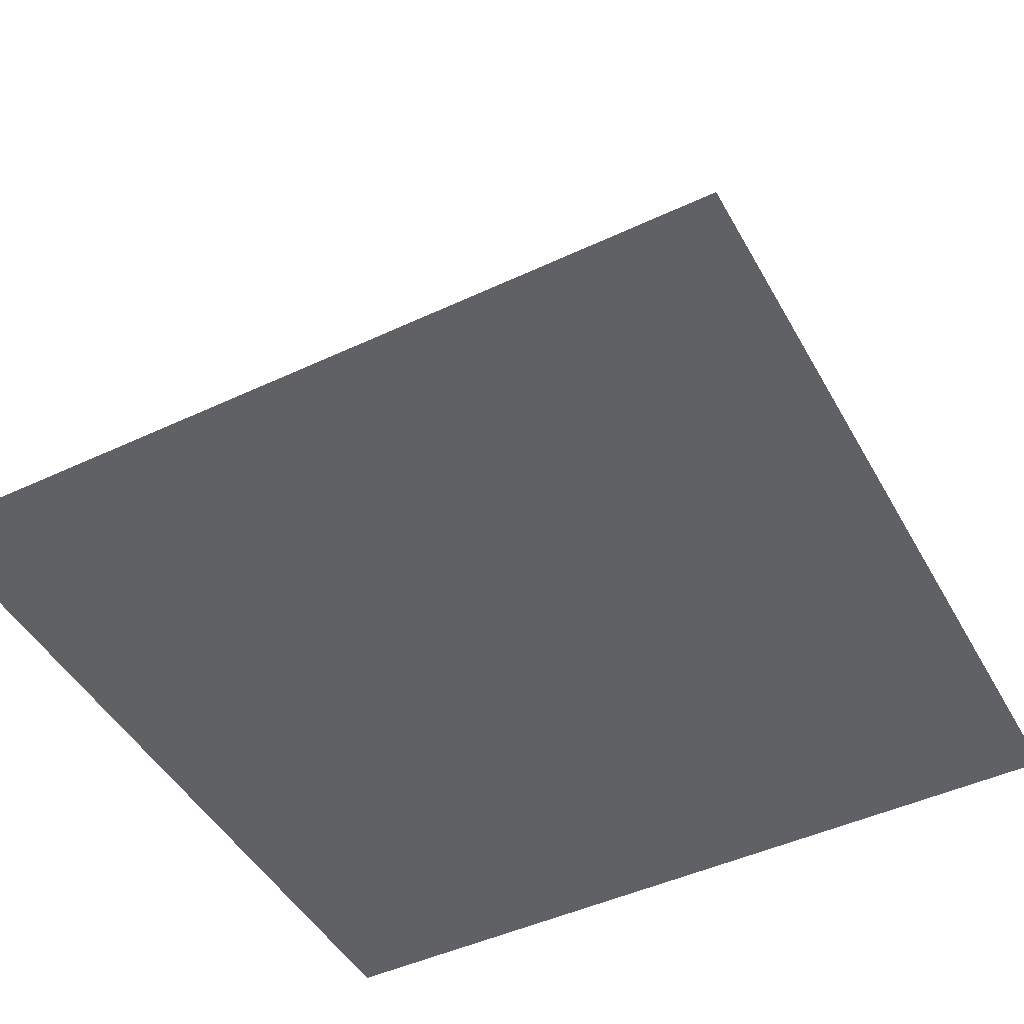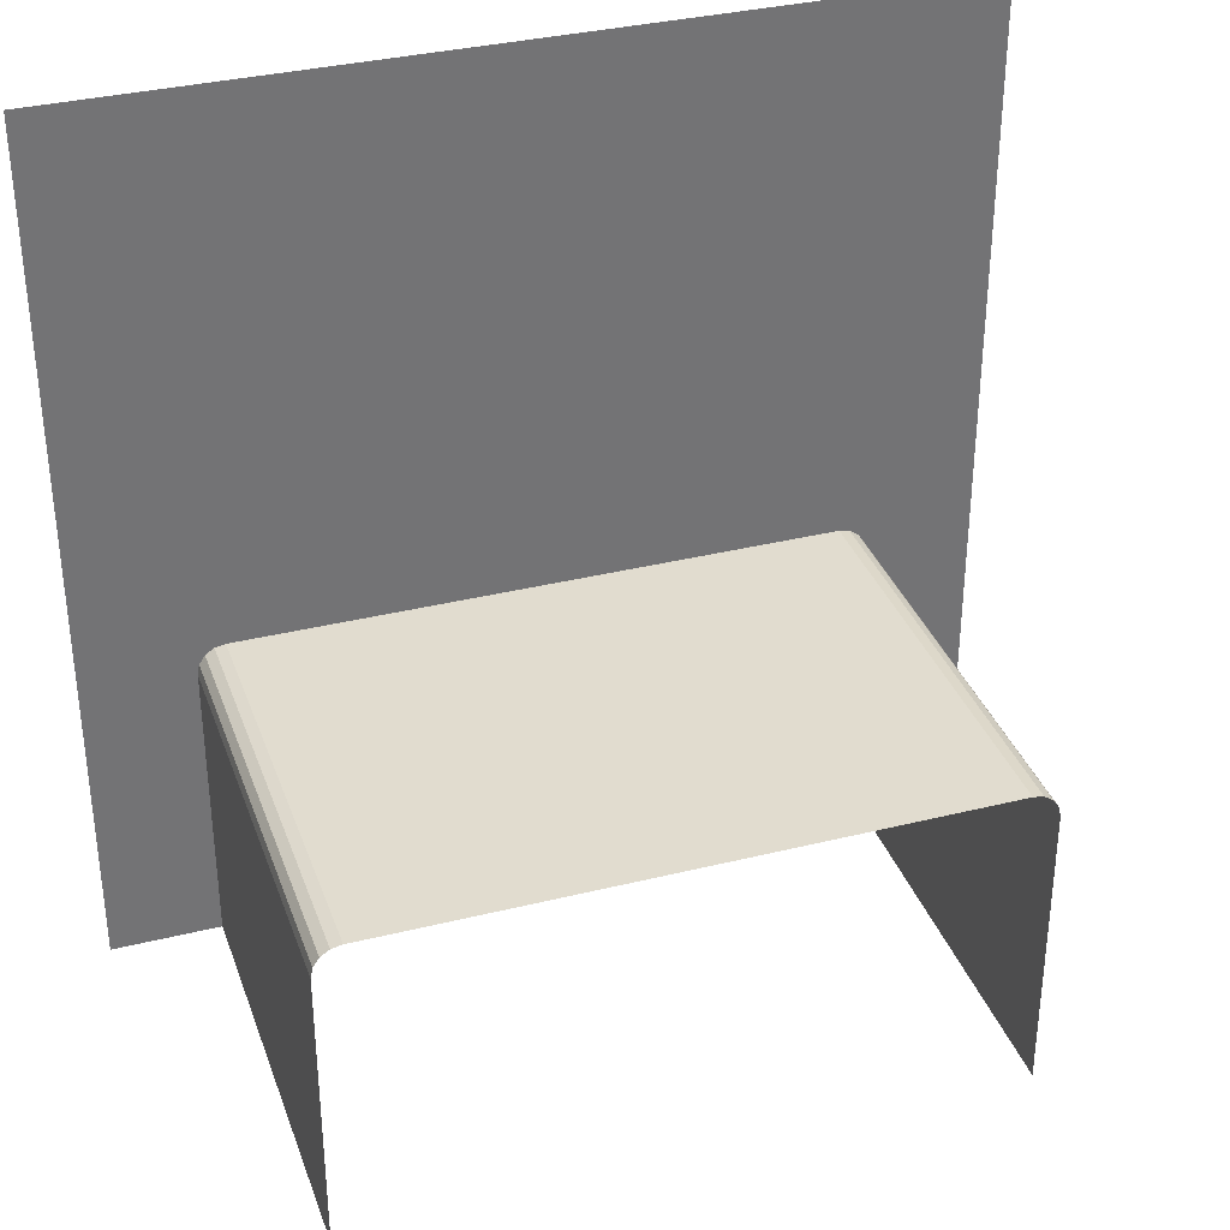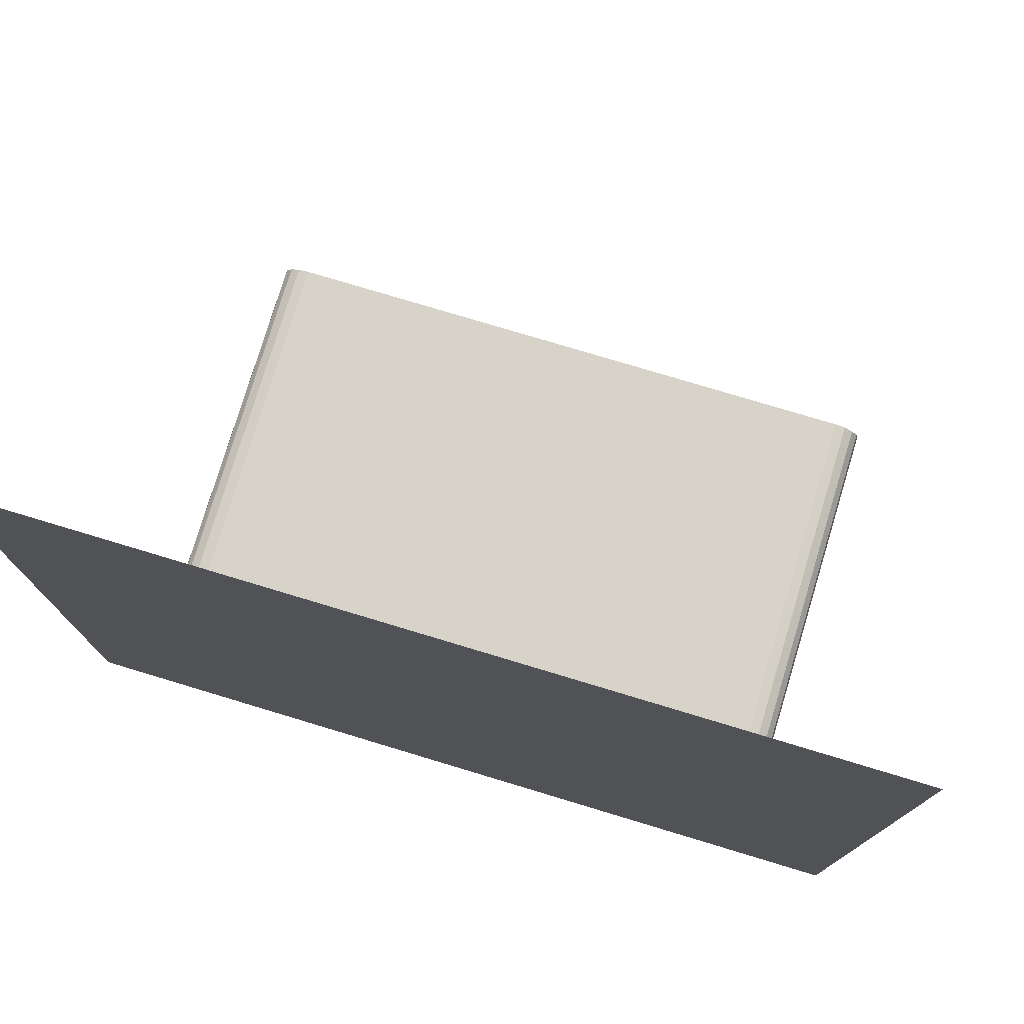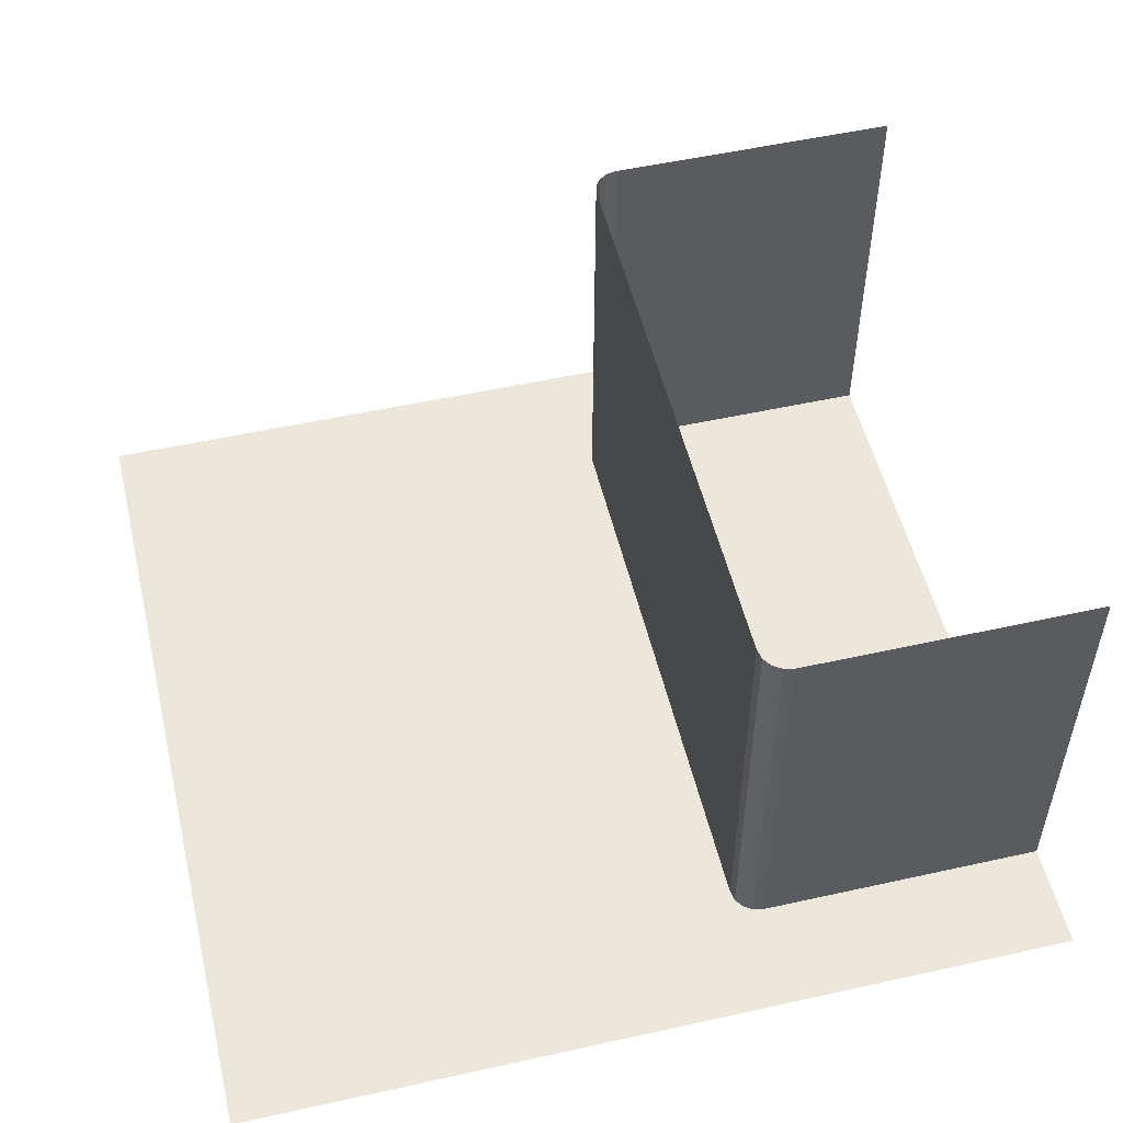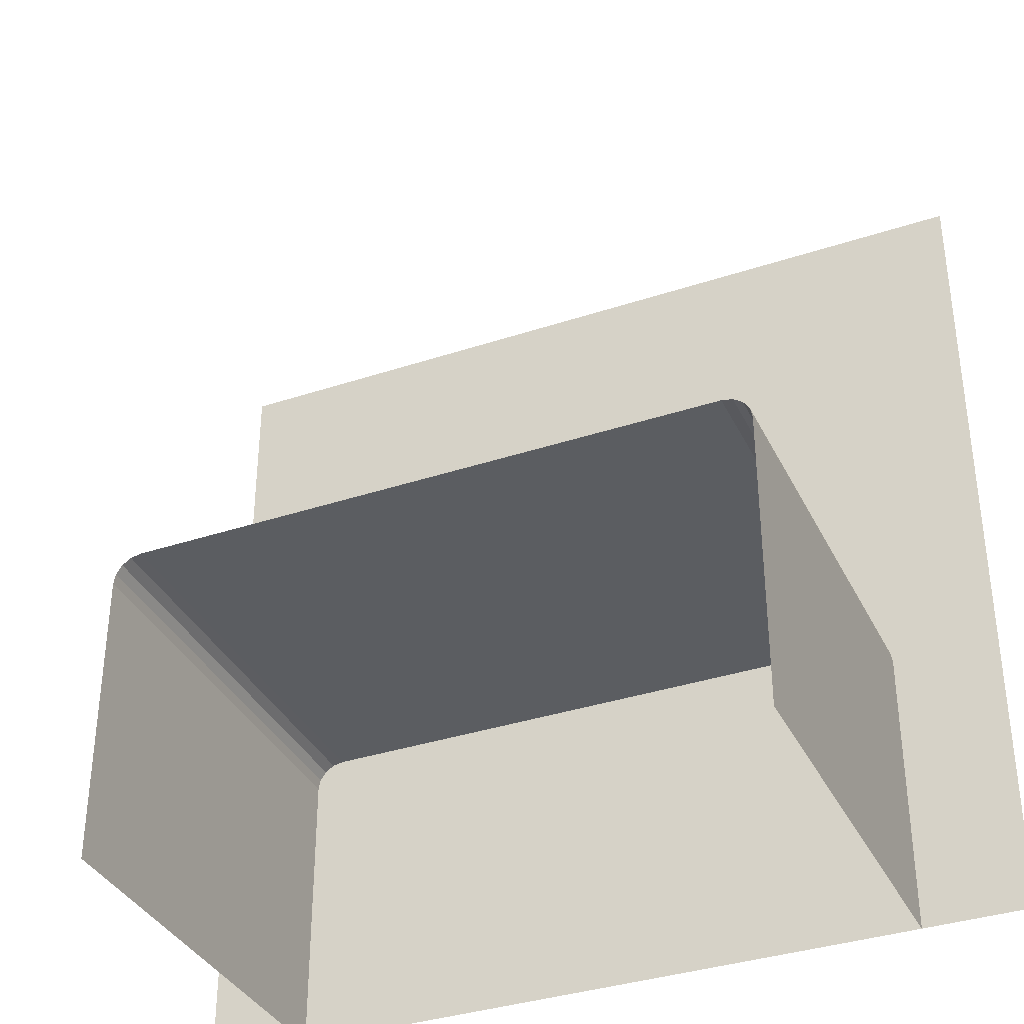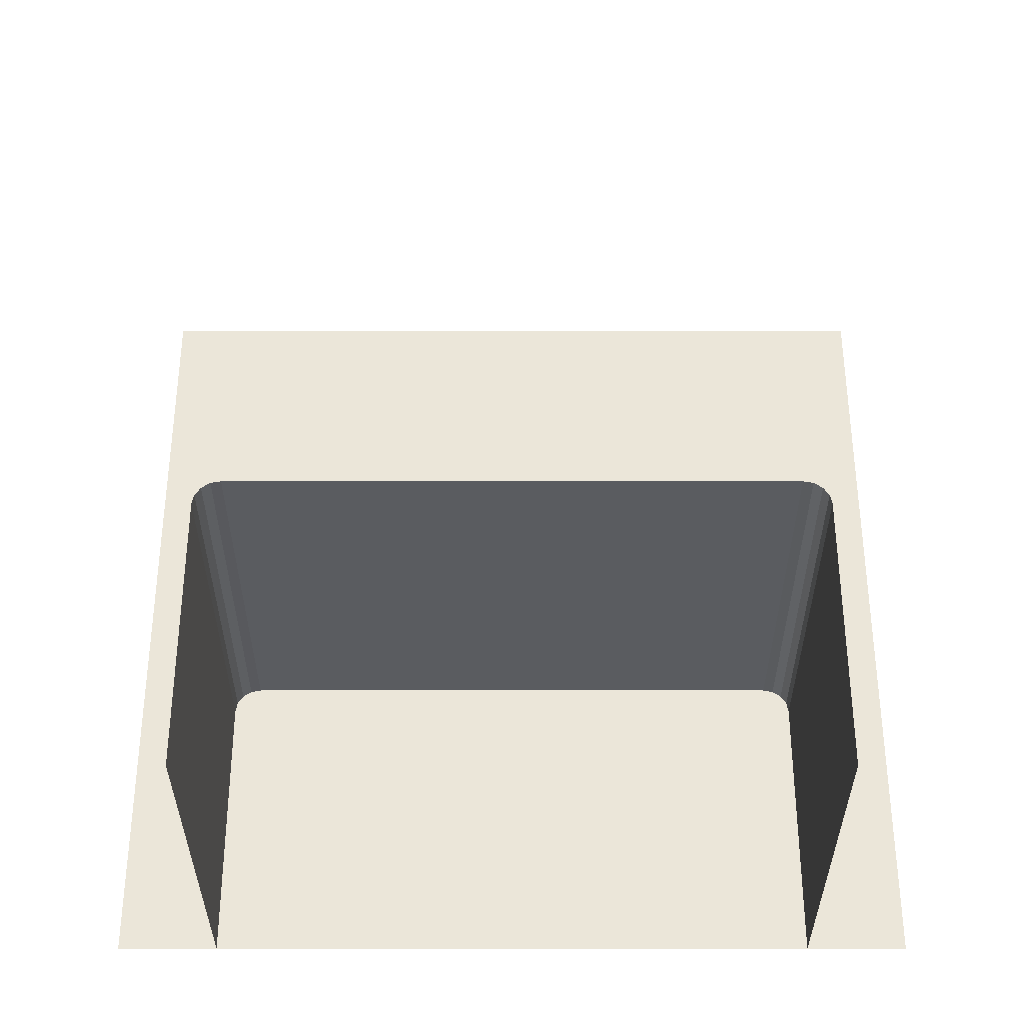
<metadata>
{"format":"obj","ext":"obj","renderer":"f3d","projection":"perspective","resolution":1024,"background":"white","views":[{"elev":-47.0,"azim":28.0,"up":"+Y"},{"elev":34.5,"azim":161.6,"up":"+Z"},{"elev":77.0,"azim":16.8,"up":"+Z"},{"elev":52.7,"azim":76.6,"up":"+Y"},{"elev":-36.1,"azim":-156.5,"up":"+Z"},{"elev":56.0,"azim":-180.0,"up":"+Y"}]}
</metadata>
<code>
o building_side_ground_Plane.020
v 1.5 0 -1.5
v 1.5 0 1.5
v -1.5 0 1.5
v -1.5 0 -1.5
v -2 0 2
v 2 0 2
v -2 0 -2
v 2 0 -2
v 0.5 2 -0.5
v -0.5 0 -0.5
v 0.5 0 -0.5
v 1.5 2 -1.5
v 1.5 0 -1.5
v -1.5 0 -1.5
v -0.5 2 -0.5
v -1.5 2 -1.5
v -1.371 2 -0.5
v -1.49 2 -0.5796
v -1.42 2 -0.5098
v 1.5 2 -0.6289
v 1.462 2 -0.5378
v 1.49 2 -0.5796
v 1.5 0 -0.6289
v 1.371 0 -0.5
v 1.49 0 -0.5796
v 1.462 0 -0.5378
v 1.42 0 -0.5098
v -1.371 0 -0.5
v -1.5 0 -0.6289
v -1.42 0 -0.5098
v -1.462 0 -0.5378
v -1.49 0 -0.5796
v -1.5 2 -0.6289
v -1.462 2 -0.5378
v 1.371 2 -0.5
v 1.42 2 -0.5098
v -1.5 0 -2
v -1.5 2 -2
v 1.5 2 -2
v 1.5 0 -2
f 7 5 3 4
f 6 8 1 2
f 5 6 2 3
f 8 7 4 1
f 1 4 3 2
f 37 14 16 38
f 11 24 35 9
f 14 29 33 16
f 10 11 9 15
f 28 10 15 17
f 23 13 12 20
f 33 29 32 18
f 18 32 31 34
f 34 31 30 19
f 19 30 28 17
f 23 20 22 25
f 25 22 21 26
f 26 21 36 27
f 27 36 35 24
f 13 40 39 12

</code>
